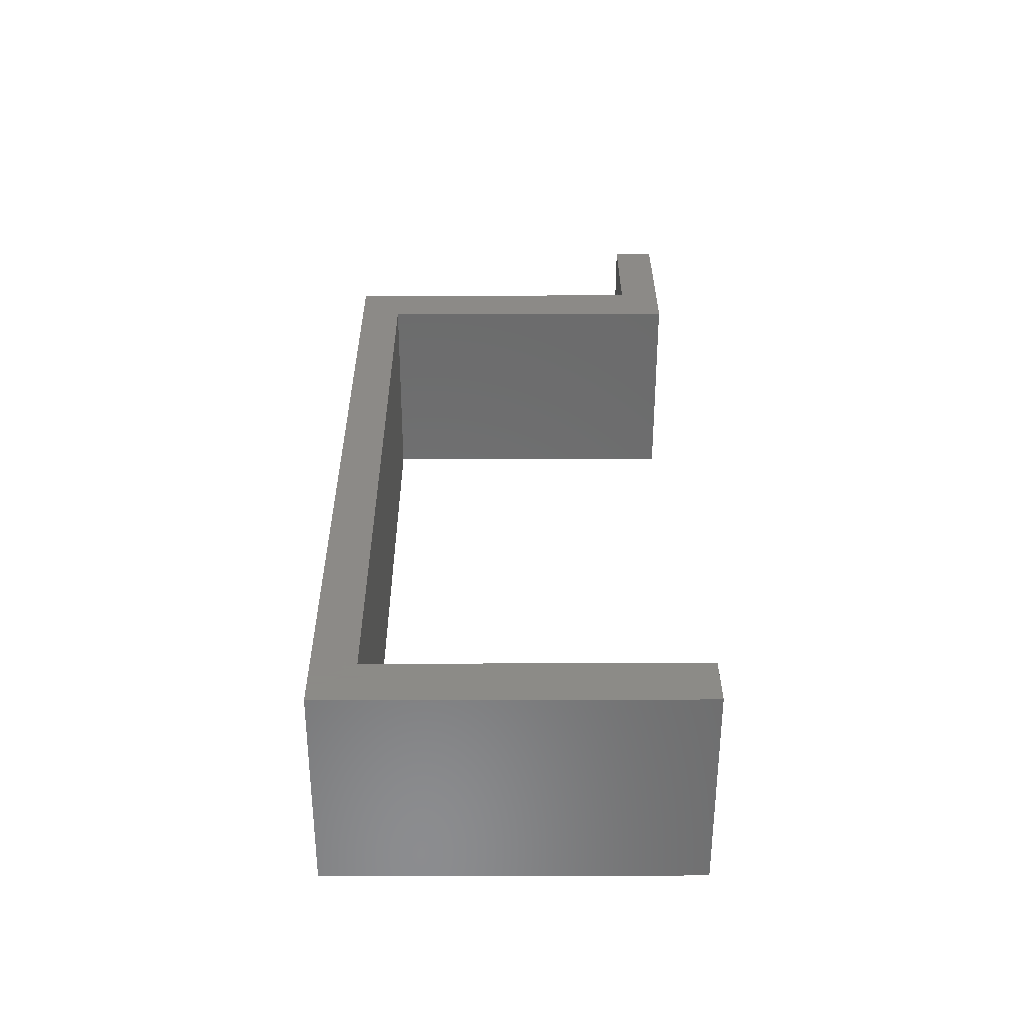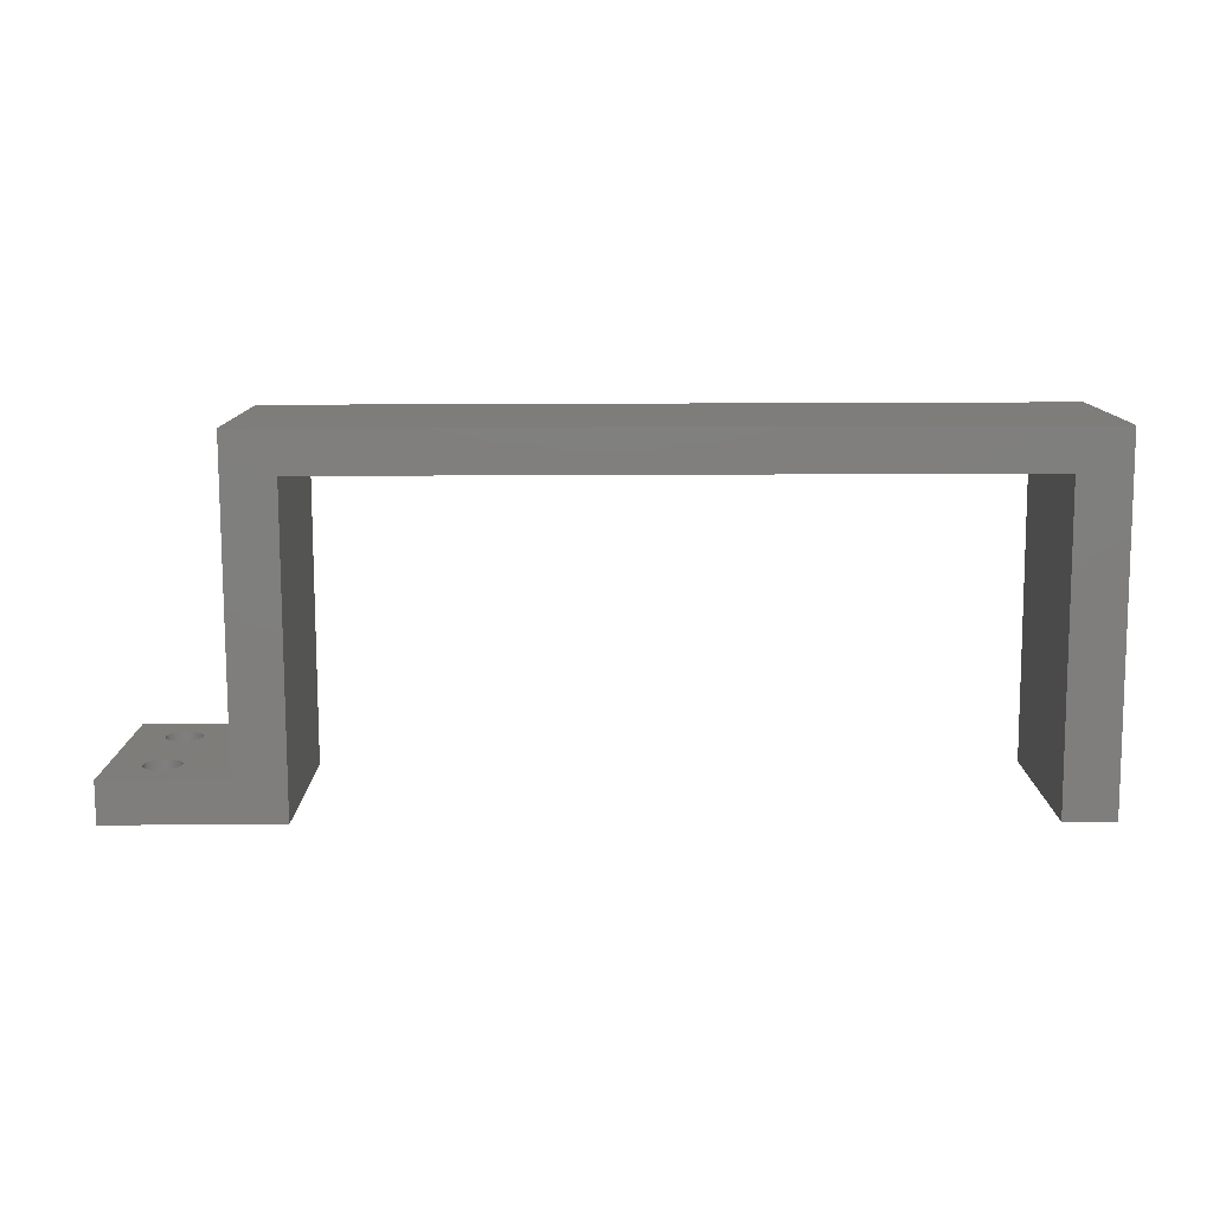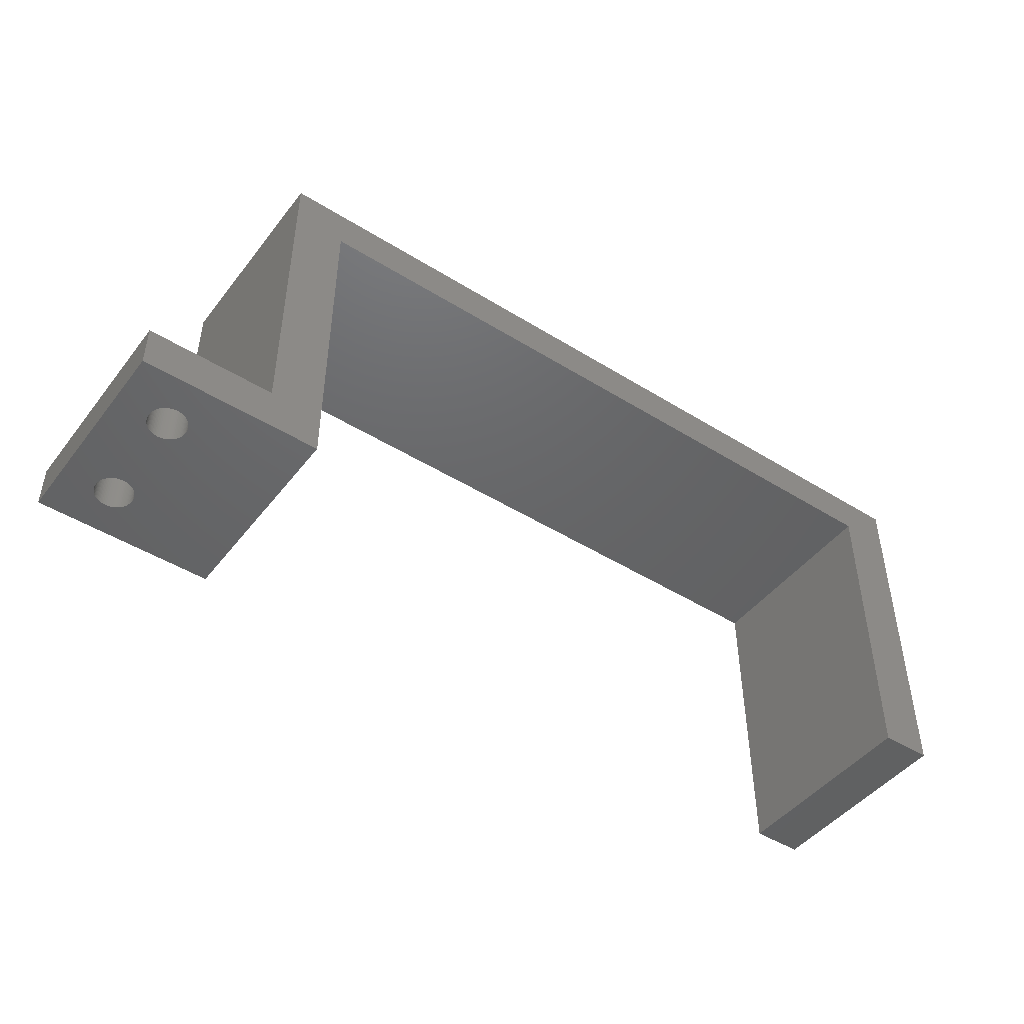
<metadata>
{"format":"stl","ext":"stl","renderer":"f3d","projection":"perspective","resolution":1024,"background":"white","views":[{"elev":32.4,"azim":-90.2,"up":"+Z"},{"elev":-78.8,"azim":-179.8,"up":"+Z"},{"elev":-46.2,"azim":144.5,"up":"+Y"}]}
</metadata>
<code>
# stl→obj: 340 verts, 684 faces
v -45 -17.5 -10
v -45 -17.5 10
v -45 17.5 -10
v -45 17.5 10
v -40 -17.5 -10
v -40 -17.5 10
v -40 13.4 -10
v 33 17.5 -10
v 28 13.4 -10
v 33 -13.4 -10
v 28 -17.5 -10
v 45 -13.4 -10
v 45 -17.5 -10
v 33 17.5 10
v 28 13.4 10
v -40 13.4 10
v 33 -13.4 10
v 28 -17.5 10
v 45 -17.5 10
v 45 -13.4 10
v 40.42 -17.5 -6.75
v 39.18 -17.5 6.604
v 39.31 -17.5 6.663
v 38.21 -17.5 -5.141
v 39.72 -17.5 6.778
v 39.86 -17.5 6.794
v 38.2 -17.5 -5
v 38.21 -17.5 -4.859
v 40.69 -17.5 -6.663
v 40.56 -17.5 -6.712
v 38.22 -17.5 -4.718
v 38.25 -17.5 -4.58
v 38.29 -17.5 -4.444
v 40.94 -17.5 -6.535
v 40.82 -17.5 -6.604
v 38.34 -17.5 -4.311
v 38.4 -17.5 -4.183
v 38.47 -17.5 -4.059
v 41.06 -17.5 -6.456
v 38.54 -17.5 -3.942
v 38.63 -17.5 -3.831
v 41.17 -17.5 -6.369
v 38.73 -17.5 -3.727
v 38.83 -17.5 -3.631
v 41.37 -17.5 -6.169
v 41.27 -17.5 -6.273
v 38.94 -17.5 -3.544
v 39.06 -17.5 -3.465
v 39.18 -17.5 -3.396
v 41.46 -17.5 -6.058
v 39.31 -17.5 -3.337
v 38.22 -17.5 4.718
v 39.44 -17.5 -3.288
v 41.6 -17.5 -5.817
v 41.53 -17.5 -5.941
v 39.58 -17.5 -3.25
v 39.72 -17.5 -3.222
v 39.86 -17.5 -3.206
v 41.71 -17.5 -5.556
v 41.66 -17.5 -5.689
v 40 -17.5 -3.2
v 40.14 -17.5 -3.206
v 40.28 -17.5 -3.222
v 41.78 -17.5 -5.282
v 41.75 -17.5 -5.42
v 40.42 -17.5 -3.25
v 40.56 -17.5 -3.288
v 40.69 -17.5 -3.337
v 41.8 -17.5 -5
v 41.79 -17.5 -5.141
v 40.82 -17.5 -3.396
v 41.79 -17.5 -4.859
v 40.94 -17.5 -3.465
v 41.06 -17.5 -3.544
v 41.17 -17.5 -3.631
v 41.75 -17.5 -4.58
v 41.78 -17.5 -4.718
v 41.27 -17.5 -3.727
v 41.71 -17.5 -4.444
v 41.37 -17.5 -3.831
v 41.66 -17.5 -4.311
v 41.46 -17.5 -3.942
v 41.53 -17.5 -4.059
v 41.6 -17.5 -4.183
v 40.28 -17.5 -6.778
v 40.14 -17.5 -6.794
v 40 -17.5 -6.8
v 39.86 -17.5 -6.794
v 39.72 -17.5 -6.778
v 39.58 -17.5 -6.75
v 39.44 -17.5 -6.712
v 39.31 -17.5 -6.663
v 39.18 -17.5 -6.604
v 39.06 -17.5 -6.535
v 38.94 -17.5 -6.456
v 38.83 -17.5 -6.369
v 38.73 -17.5 -6.273
v 38.63 -17.5 -6.169
v 38.54 -17.5 -6.058
v 38.47 -17.5 -5.941
v 38.4 -17.5 -5.817
v 38.34 -17.5 -5.689
v 38.29 -17.5 -5.556
v 38.25 -17.5 -5.42
v 38.22 -17.5 -5.282
v 38.2 -17.5 5
v 38.21 -17.5 4.859
v 38.21 -17.5 5.141
v 40.56 -17.5 6.712
v 40.69 -17.5 6.663
v 38.22 -17.5 5.282
v 38.25 -17.5 5.42
v 38.29 -17.5 5.556
v 40.28 -17.5 6.778
v 40.42 -17.5 6.75
v 38.34 -17.5 5.689
v 38.4 -17.5 5.817
v 38.47 -17.5 5.941
v 38.54 -17.5 6.058
v 40 -17.5 6.8
v 38.63 -17.5 6.169
v 38.73 -17.5 6.273
v 38.83 -17.5 6.369
v 38.94 -17.5 6.456
v 39.06 -17.5 6.535
v 39.44 -17.5 6.712
v 39.58 -17.5 6.75
v 40.14 -17.5 6.794
v 41.53 -17.5 4.059
v 41.46 -17.5 3.942
v 41.71 -17.5 4.444
v 41.66 -17.5 4.311
v 38.25 -17.5 4.58
v 40.28 -17.5 3.222
v 40.14 -17.5 3.206
v 40.82 -17.5 6.604
v 40.42 -17.5 3.25
v 40.94 -17.5 6.535
v 41.06 -17.5 6.456
v 41.17 -17.5 6.369
v 40.69 -17.5 3.337
v 40.56 -17.5 3.288
v 41.27 -17.5 6.273
v 41.37 -17.5 6.169
v 41.46 -17.5 6.058
v 40.94 -17.5 3.465
v 40.82 -17.5 3.396
v 41.53 -17.5 5.941
v 41.06 -17.5 3.544
v 41.6 -17.5 5.817
v 41.66 -17.5 5.689
v 41.71 -17.5 5.556
v 41.27 -17.5 3.727
v 41.17 -17.5 3.631
v 41.75 -17.5 5.42
v 41.37 -17.5 3.831
v 41.78 -17.5 5.282
v 41.79 -17.5 5.141
v 41.8 -17.5 5
v 41.79 -17.5 4.859
v 41.6 -17.5 4.183
v 41.78 -17.5 4.718
v 41.75 -17.5 4.58
v 40 -17.5 3.2
v 39.86 -17.5 3.206
v 39.72 -17.5 3.222
v 39.58 -17.5 3.25
v 39.44 -17.5 3.288
v 39.31 -17.5 3.337
v 39.18 -17.5 3.396
v 39.06 -17.5 3.465
v 38.94 -17.5 3.544
v 38.83 -17.5 3.631
v 38.73 -17.5 3.727
v 38.63 -17.5 3.831
v 38.54 -17.5 3.942
v 38.47 -17.5 4.059
v 38.4 -17.5 4.183
v 38.34 -17.5 4.311
v 38.29 -17.5 4.444
v 41.46 -13.4 -3.942
v 41.53 -13.4 -4.059
v 39.06 -13.4 -6.535
v 41.75 -13.4 -4.58
v 41.78 -13.4 -4.718
v 38.21 -13.4 -5.141
v 40.56 -13.4 -6.712
v 40.42 -13.4 -6.75
v 38.22 -13.4 -5.282
v 40.28 -13.4 -6.778
v 38.25 -13.4 -5.42
v 38.29 -13.4 -5.556
v 40.14 -13.4 -6.794
v 38.34 -13.4 -5.689
v 40 -13.4 -6.8
v 38.4 -13.4 -5.817
v 39.86 -13.4 -6.794
v 38.47 -13.4 -5.941
v 38.54 -13.4 -6.058
v 39.72 -13.4 -6.778
v 38.63 -13.4 -6.169
v 39.58 -13.4 -6.75
v 38.73 -13.4 -6.273
v 39.44 -13.4 -6.712
v 38.83 -13.4 -6.369
v 39.31 -13.4 -6.663
v 38.94 -13.4 -6.456
v 39.18 -13.4 -6.604
v 41.06 -13.4 -3.544
v 41.17 -13.4 -3.631
v 40.69 -13.4 -6.663
v 40.82 -13.4 -6.604
v 40.94 -13.4 -6.535
v 41.06 -13.4 -6.456
v 41.17 -13.4 -6.369
v 41.27 -13.4 -6.273
v 41.37 -13.4 -6.169
v 41.46 -13.4 -6.058
v 41.53 -13.4 -5.941
v 41.6 -13.4 -5.817
v 41.66 -13.4 -5.689
v 41.71 -13.4 -5.556
v 41.75 -13.4 -5.42
v 41.78 -13.4 -5.282
v 41.79 -13.4 -5.141
v 41.8 -13.4 -5
v 41.79 -13.4 -4.859
v 41.71 -13.4 -4.444
v 41.66 -13.4 -4.311
v 41.6 -13.4 -4.183
v 38.34 -13.4 4.311
v 41.37 -13.4 -3.831
v 41.27 -13.4 -3.727
v 40.94 -13.4 -3.465
v 40.82 -13.4 -3.396
v 40.69 -13.4 -3.337
v 40.56 -13.4 -3.288
v 40.42 -13.4 -3.25
v 40.28 -13.4 -3.222
v 40.14 -13.4 -3.206
v 40 -13.4 -3.2
v 39.86 -13.4 -3.206
v 39.72 -13.4 -3.222
v 39.58 -13.4 -3.25
v 39.44 -13.4 -3.288
v 39.31 -13.4 -3.337
v 39.18 -13.4 -3.396
v 39.06 -13.4 -3.465
v 38.4 -13.4 4.183
v 38.94 -13.4 -3.544
v 38.83 -13.4 -3.631
v 38.73 -13.4 -3.727
v 38.63 -13.4 -3.831
v 38.54 -13.4 -3.942
v 38.47 -13.4 -4.059
v 38.4 -13.4 -4.183
v 38.34 -13.4 -4.311
v 38.29 -13.4 -4.444
v 38.25 -13.4 -4.58
v 38.22 -13.4 -4.718
v 38.21 -13.4 -4.859
v 38.2 -13.4 -5
v 41.66 -13.4 4.311
v 41.6 -13.4 4.183
v 38.2 -13.4 5
v 38.21 -13.4 4.859
v 38.63 -13.4 3.831
v 38.54 -13.4 3.942
v 38.22 -13.4 4.718
v 38.47 -13.4 4.059
v 38.25 -13.4 4.58
v 38.29 -13.4 4.444
v 38.73 -13.4 3.727
v 38.83 -13.4 3.631
v 38.94 -13.4 3.544
v 39.06 -13.4 3.465
v 39.18 -13.4 3.396
v 39.31 -13.4 3.337
v 39.44 -13.4 3.288
v 39.58 -13.4 3.25
v 39.72 -13.4 3.222
v 39.86 -13.4 3.206
v 40 -13.4 3.2
v 40.14 -13.4 3.206
v 40.28 -13.4 3.222
v 40.42 -13.4 3.25
v 40.56 -13.4 3.288
v 40.69 -13.4 3.337
v 40.82 -13.4 3.396
v 40.94 -13.4 3.465
v 41.06 -13.4 3.544
v 41.17 -13.4 3.631
v 41.27 -13.4 3.727
v 41.37 -13.4 3.831
v 41.46 -13.4 3.942
v 41.53 -13.4 4.059
v 41.71 -13.4 4.444
v 41.75 -13.4 4.58
v 41.78 -13.4 4.718
v 41.79 -13.4 4.859
v 41.8 -13.4 5
v 41.79 -13.4 5.141
v 41.78 -13.4 5.282
v 41.75 -13.4 5.42
v 41.71 -13.4 5.556
v 41.66 -13.4 5.689
v 41.6 -13.4 5.817
v 41.53 -13.4 5.941
v 41.46 -13.4 6.058
v 41.37 -13.4 6.169
v 41.27 -13.4 6.273
v 41.17 -13.4 6.369
v 40.56 -13.4 6.712
v 40.69 -13.4 6.663
v 41.06 -13.4 6.456
v 40.94 -13.4 6.535
v 40.82 -13.4 6.604
v 40.42 -13.4 6.75
v 40.28 -13.4 6.778
v 40.14 -13.4 6.794
v 40 -13.4 6.8
v 39.86 -13.4 6.794
v 39.72 -13.4 6.778
v 39.58 -13.4 6.75
v 39.44 -13.4 6.712
v 39.31 -13.4 6.663
v 39.18 -13.4 6.604
v 39.06 -13.4 6.535
v 38.94 -13.4 6.456
v 38.83 -13.4 6.369
v 38.73 -13.4 6.273
v 38.63 -13.4 6.169
v 38.54 -13.4 6.058
v 38.47 -13.4 5.941
v 38.4 -13.4 5.817
v 38.34 -13.4 5.689
v 38.29 -13.4 5.556
v 38.25 -13.4 5.42
v 38.22 -13.4 5.282
v 38.21 -13.4 5.141
f 1 2 3
f 3 2 4
f 2 1 5
f 6 2 5
f 1 3 5
f 7 3 8
f 9 8 10
f 11 12 13
f 7 8 9
f 5 3 7
f 10 12 11
f 9 10 11
f 3 4 8
f 8 4 14
f 4 2 6
f 15 4 16
f 16 4 6
f 14 4 15
f 17 15 18
f 17 14 15
f 19 17 18
f 20 17 19
f 7 16 6
f 5 7 6
f 9 15 16
f 7 9 16
f 15 9 18
f 18 9 11
f 21 11 13
f 22 23 19
f 18 11 24
f 25 26 19
f 18 24 27
f 18 27 28
f 29 30 13
f 18 28 31
f 30 21 13
f 18 31 32
f 18 32 33
f 34 35 13
f 18 33 36
f 35 29 13
f 18 36 37
f 18 37 38
f 39 34 13
f 18 38 40
f 18 40 41
f 42 39 13
f 18 41 43
f 18 43 44
f 45 46 13
f 18 44 47
f 46 42 13
f 18 47 48
f 18 48 49
f 50 45 13
f 18 49 51
f 52 18 53
f 54 55 13
f 19 53 56
f 55 50 13
f 19 56 57
f 19 57 58
f 59 60 13
f 19 58 61
f 60 54 13
f 19 61 62
f 19 62 63
f 64 65 13
f 19 63 66
f 65 59 13
f 19 66 67
f 19 67 68
f 69 70 13
f 19 68 71
f 72 69 13
f 19 71 73
f 70 64 13
f 19 73 74
f 19 74 75
f 76 77 13
f 19 75 78
f 79 76 13
f 19 78 80
f 81 79 13
f 19 80 82
f 19 83 13
f 19 82 83
f 83 84 13
f 84 81 13
f 77 72 13
f 85 11 21
f 86 11 85
f 87 11 86
f 88 11 87
f 89 11 88
f 90 11 89
f 91 11 90
f 92 11 91
f 93 11 92
f 94 11 93
f 95 11 94
f 96 11 95
f 97 11 96
f 98 11 97
f 99 11 98
f 100 11 99
f 101 11 100
f 102 11 101
f 103 11 102
f 104 11 103
f 105 11 104
f 24 11 105
f 106 18 107
f 108 18 106
f 109 110 19
f 111 18 108
f 112 18 111
f 113 18 112
f 114 115 19
f 116 18 113
f 117 18 116
f 118 18 117
f 119 18 118
f 26 120 19
f 121 18 119
f 122 18 121
f 123 18 122
f 124 18 123
f 125 18 124
f 19 18 125
f 23 126 19
f 19 125 22
f 126 127 19
f 127 25 19
f 128 114 19
f 120 128 19
f 115 109 19
f 129 130 53
f 131 132 53
f 133 52 53
f 134 135 53
f 19 110 136
f 137 134 53
f 19 136 138
f 19 138 139
f 19 139 140
f 141 142 53
f 19 140 143
f 142 137 53
f 19 143 144
f 19 144 145
f 146 147 53
f 19 145 148
f 149 146 53
f 19 148 150
f 147 141 53
f 19 150 151
f 19 151 152
f 153 154 53
f 19 152 155
f 156 153 53
f 19 155 157
f 130 156 53
f 19 157 158
f 154 149 53
f 19 158 159
f 19 159 160
f 161 129 53
f 19 160 162
f 132 161 53
f 19 162 163
f 19 131 53
f 19 163 131
f 135 164 53
f 164 165 53
f 165 166 53
f 166 167 53
f 167 168 53
f 168 169 53
f 169 170 53
f 170 171 53
f 171 172 53
f 172 173 53
f 173 174 53
f 174 175 53
f 175 176 53
f 176 177 53
f 177 178 53
f 178 179 53
f 179 180 53
f 180 133 53
f 107 18 52
f 51 53 18
f 19 13 12
f 20 19 12
f 181 17 182
f 183 12 10
f 184 12 185
f 17 186 10
f 187 12 188
f 186 189 10
f 188 12 190
f 189 191 10
f 191 192 10
f 190 12 193
f 192 194 10
f 193 12 195
f 194 196 10
f 195 12 197
f 196 198 10
f 198 199 10
f 197 12 200
f 199 201 10
f 200 12 202
f 201 203 10
f 202 12 204
f 203 205 10
f 204 12 206
f 205 207 10
f 208 12 183
f 207 183 10
f 209 17 210
f 211 12 187
f 212 12 211
f 213 12 212
f 214 12 213
f 215 12 214
f 216 12 215
f 217 12 216
f 218 12 217
f 219 12 218
f 220 12 219
f 221 12 220
f 222 12 221
f 223 12 222
f 224 12 223
f 225 12 224
f 226 12 225
f 227 12 226
f 185 12 227
f 20 12 184
f 20 184 228
f 20 228 229
f 20 229 230
f 20 230 182
f 231 182 17
f 232 17 181
f 233 17 232
f 210 17 233
f 234 17 209
f 235 17 234
f 236 17 235
f 237 17 236
f 238 17 237
f 239 17 238
f 240 17 239
f 241 17 240
f 242 17 241
f 243 17 242
f 244 17 243
f 245 17 244
f 246 17 245
f 247 17 246
f 248 17 247
f 249 182 231
f 17 248 250
f 17 250 251
f 17 251 252
f 17 252 253
f 17 253 254
f 17 254 255
f 17 255 256
f 17 256 257
f 17 257 258
f 17 258 259
f 17 259 260
f 17 260 261
f 17 261 262
f 17 262 186
f 263 20 264
f 265 266 17
f 267 182 268
f 266 269 17
f 268 182 270
f 269 271 17
f 270 182 249
f 271 272 17
f 272 231 17
f 273 182 267
f 274 182 273
f 275 182 274
f 276 182 275
f 277 182 276
f 278 182 277
f 279 182 278
f 280 182 279
f 281 182 280
f 282 182 281
f 283 182 282
f 284 182 283
f 285 182 284
f 286 182 285
f 287 182 286
f 288 182 287
f 289 182 288
f 290 182 289
f 291 182 290
f 292 182 291
f 293 182 292
f 294 182 293
f 295 182 294
f 296 182 295
f 20 182 296
f 20 296 264
f 297 20 263
f 298 20 297
f 299 20 298
f 300 20 299
f 301 20 300
f 302 20 301
f 303 20 302
f 304 20 303
f 305 20 304
f 306 20 305
f 307 20 306
f 308 20 307
f 309 20 308
f 310 20 309
f 311 20 310
f 312 20 311
f 313 20 314
f 20 312 315
f 20 315 316
f 20 316 317
f 20 317 314
f 20 313 17
f 313 318 17
f 318 319 17
f 319 320 17
f 320 321 17
f 321 322 17
f 322 323 17
f 323 324 17
f 324 325 17
f 325 326 17
f 326 327 17
f 327 328 17
f 328 329 17
f 329 330 17
f 330 331 17
f 331 332 17
f 332 333 17
f 333 334 17
f 334 335 17
f 335 336 17
f 336 337 17
f 337 338 17
f 338 339 17
f 339 340 17
f 340 265 17
f 206 12 208
f 8 14 17
f 10 8 17
f 24 186 262
f 27 24 262
f 105 189 186
f 24 105 186
f 104 191 189
f 105 104 189
f 103 192 191
f 104 103 191
f 102 194 192
f 103 102 192
f 101 196 194
f 102 101 194
f 100 198 196
f 101 100 196
f 99 199 198
f 100 99 198
f 98 201 199
f 99 98 199
f 97 203 201
f 98 97 201
f 96 205 203
f 97 96 203
f 95 207 205
f 96 95 205
f 94 183 207
f 95 94 207
f 93 208 183
f 94 93 183
f 92 206 208
f 93 92 208
f 91 204 206
f 92 91 206
f 90 202 204
f 91 90 204
f 89 200 202
f 90 89 202
f 88 197 200
f 89 88 200
f 87 195 197
f 88 87 197
f 86 193 195
f 87 86 195
f 85 190 193
f 86 85 193
f 21 188 190
f 85 21 190
f 30 187 188
f 21 30 188
f 29 211 187
f 30 29 187
f 35 212 211
f 29 35 211
f 34 213 212
f 35 34 212
f 39 214 213
f 34 39 213
f 42 215 214
f 39 42 214
f 46 216 215
f 42 46 215
f 217 216 45
f 45 216 46
f 218 217 50
f 50 217 45
f 219 218 55
f 55 218 50
f 220 219 54
f 54 219 55
f 221 220 60
f 60 220 54
f 222 221 59
f 59 221 60
f 223 222 65
f 65 222 59
f 224 223 64
f 64 223 65
f 225 224 70
f 70 224 64
f 226 225 69
f 69 225 70
f 226 69 227
f 227 69 72
f 227 72 185
f 185 72 77
f 185 77 184
f 184 77 76
f 184 76 228
f 228 76 79
f 228 79 229
f 229 79 81
f 229 81 230
f 230 81 84
f 230 84 182
f 182 84 83
f 182 83 181
f 181 83 82
f 181 82 232
f 232 82 80
f 232 80 233
f 233 80 78
f 233 78 210
f 210 78 75
f 210 75 209
f 209 75 74
f 209 74 234
f 234 74 73
f 234 73 235
f 235 73 71
f 235 71 236
f 236 71 68
f 236 68 237
f 237 68 67
f 237 67 238
f 238 67 66
f 238 66 239
f 239 66 63
f 239 63 240
f 240 63 62
f 240 62 241
f 241 62 61
f 241 61 242
f 242 61 58
f 242 58 243
f 243 58 57
f 243 57 244
f 244 57 56
f 244 56 245
f 245 56 53
f 245 53 246
f 246 53 51
f 246 51 247
f 247 51 49
f 247 49 248
f 248 49 48
f 248 48 250
f 250 48 47
f 250 47 251
f 251 47 44
f 251 44 252
f 252 44 43
f 253 252 43
f 41 253 43
f 254 253 41
f 40 254 41
f 255 254 40
f 38 255 40
f 256 255 38
f 37 256 38
f 257 256 37
f 36 257 37
f 258 257 36
f 33 258 36
f 259 258 33
f 32 259 33
f 260 259 32
f 31 260 32
f 261 260 31
f 28 261 31
f 262 261 28
f 27 262 28
f 107 266 265
f 106 107 265
f 52 269 266
f 107 52 266
f 133 271 269
f 52 133 269
f 180 272 271
f 133 180 271
f 179 231 272
f 180 179 272
f 178 249 231
f 179 178 231
f 177 270 249
f 178 177 249
f 176 268 270
f 177 176 270
f 175 267 268
f 176 175 268
f 174 273 267
f 175 174 267
f 173 274 273
f 174 173 273
f 172 275 274
f 173 172 274
f 171 276 275
f 172 171 275
f 170 277 276
f 171 170 276
f 169 278 277
f 170 169 277
f 168 279 278
f 169 168 278
f 167 280 279
f 168 167 279
f 166 281 280
f 167 166 280
f 165 282 281
f 166 165 281
f 164 283 282
f 165 164 282
f 135 284 283
f 164 135 283
f 134 285 284
f 135 134 284
f 137 286 285
f 134 137 285
f 142 287 286
f 137 142 286
f 141 288 287
f 142 141 287
f 147 289 288
f 141 147 288
f 146 290 289
f 147 146 289
f 149 291 290
f 146 149 290
f 154 292 291
f 149 154 291
f 153 293 292
f 154 153 292
f 294 293 156
f 156 293 153
f 295 294 130
f 130 294 156
f 296 295 129
f 129 295 130
f 264 296 161
f 161 296 129
f 263 264 132
f 132 264 161
f 297 263 131
f 131 263 132
f 298 297 163
f 163 297 131
f 299 298 162
f 162 298 163
f 300 299 160
f 160 299 162
f 301 300 159
f 159 300 160
f 301 159 302
f 302 159 158
f 302 158 303
f 303 158 157
f 303 157 304
f 304 157 155
f 304 155 305
f 305 155 152
f 305 152 306
f 306 152 151
f 306 151 307
f 307 151 150
f 307 150 308
f 308 150 148
f 308 148 309
f 309 148 145
f 309 145 310
f 310 145 144
f 310 144 311
f 311 144 143
f 311 143 312
f 312 143 140
f 312 140 315
f 315 140 139
f 315 139 316
f 316 139 138
f 316 138 317
f 317 138 136
f 317 136 314
f 314 136 110
f 314 110 313
f 313 110 109
f 313 109 318
f 318 109 115
f 318 115 319
f 319 115 114
f 319 114 320
f 320 114 128
f 320 128 321
f 321 128 120
f 321 120 322
f 322 120 26
f 322 26 323
f 323 26 25
f 323 25 324
f 324 25 127
f 324 127 325
f 325 127 126
f 325 126 326
f 326 126 23
f 326 23 327
f 327 23 22
f 327 22 328
f 328 22 125
f 328 125 329
f 329 125 124
f 329 124 330
f 330 124 123
f 330 123 331
f 331 123 122
f 332 331 122
f 121 332 122
f 333 332 121
f 119 333 121
f 334 333 119
f 118 334 119
f 335 334 118
f 117 335 118
f 336 335 117
f 116 336 117
f 337 336 116
f 113 337 116
f 338 337 113
f 112 338 113
f 339 338 112
f 111 339 112
f 340 339 111
f 108 340 111
f 265 340 108
f 106 265 108

</code>
